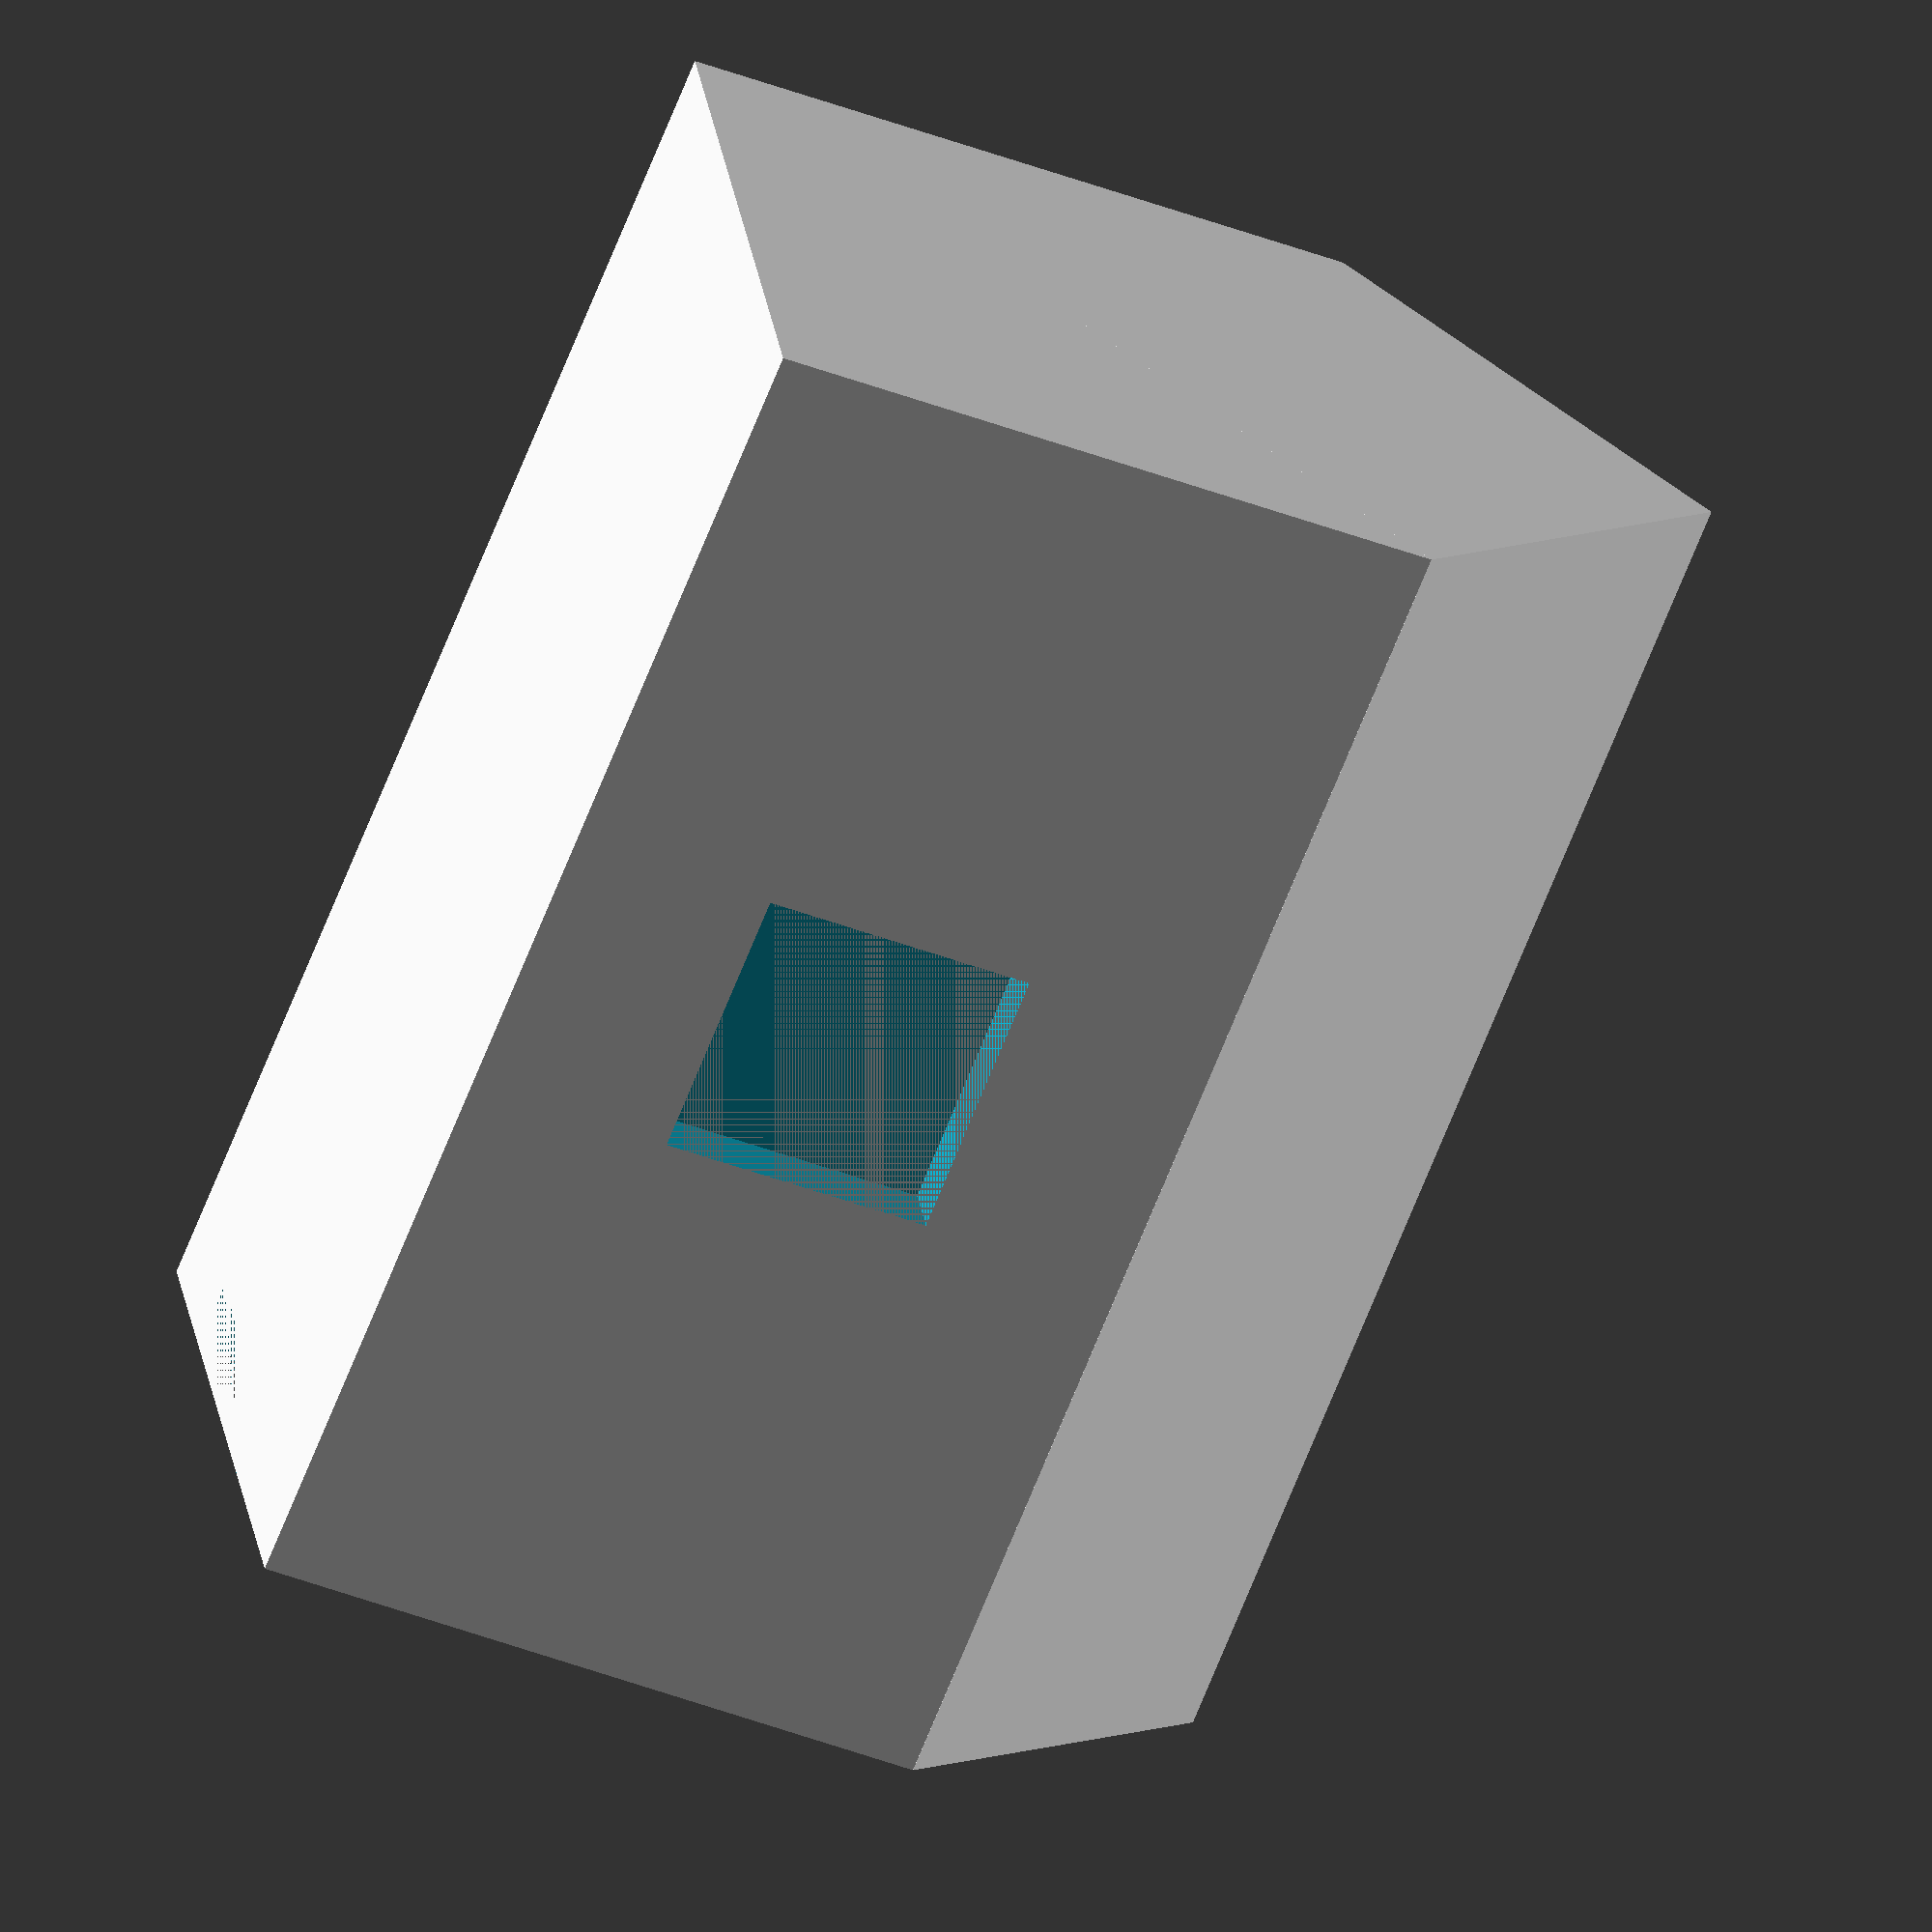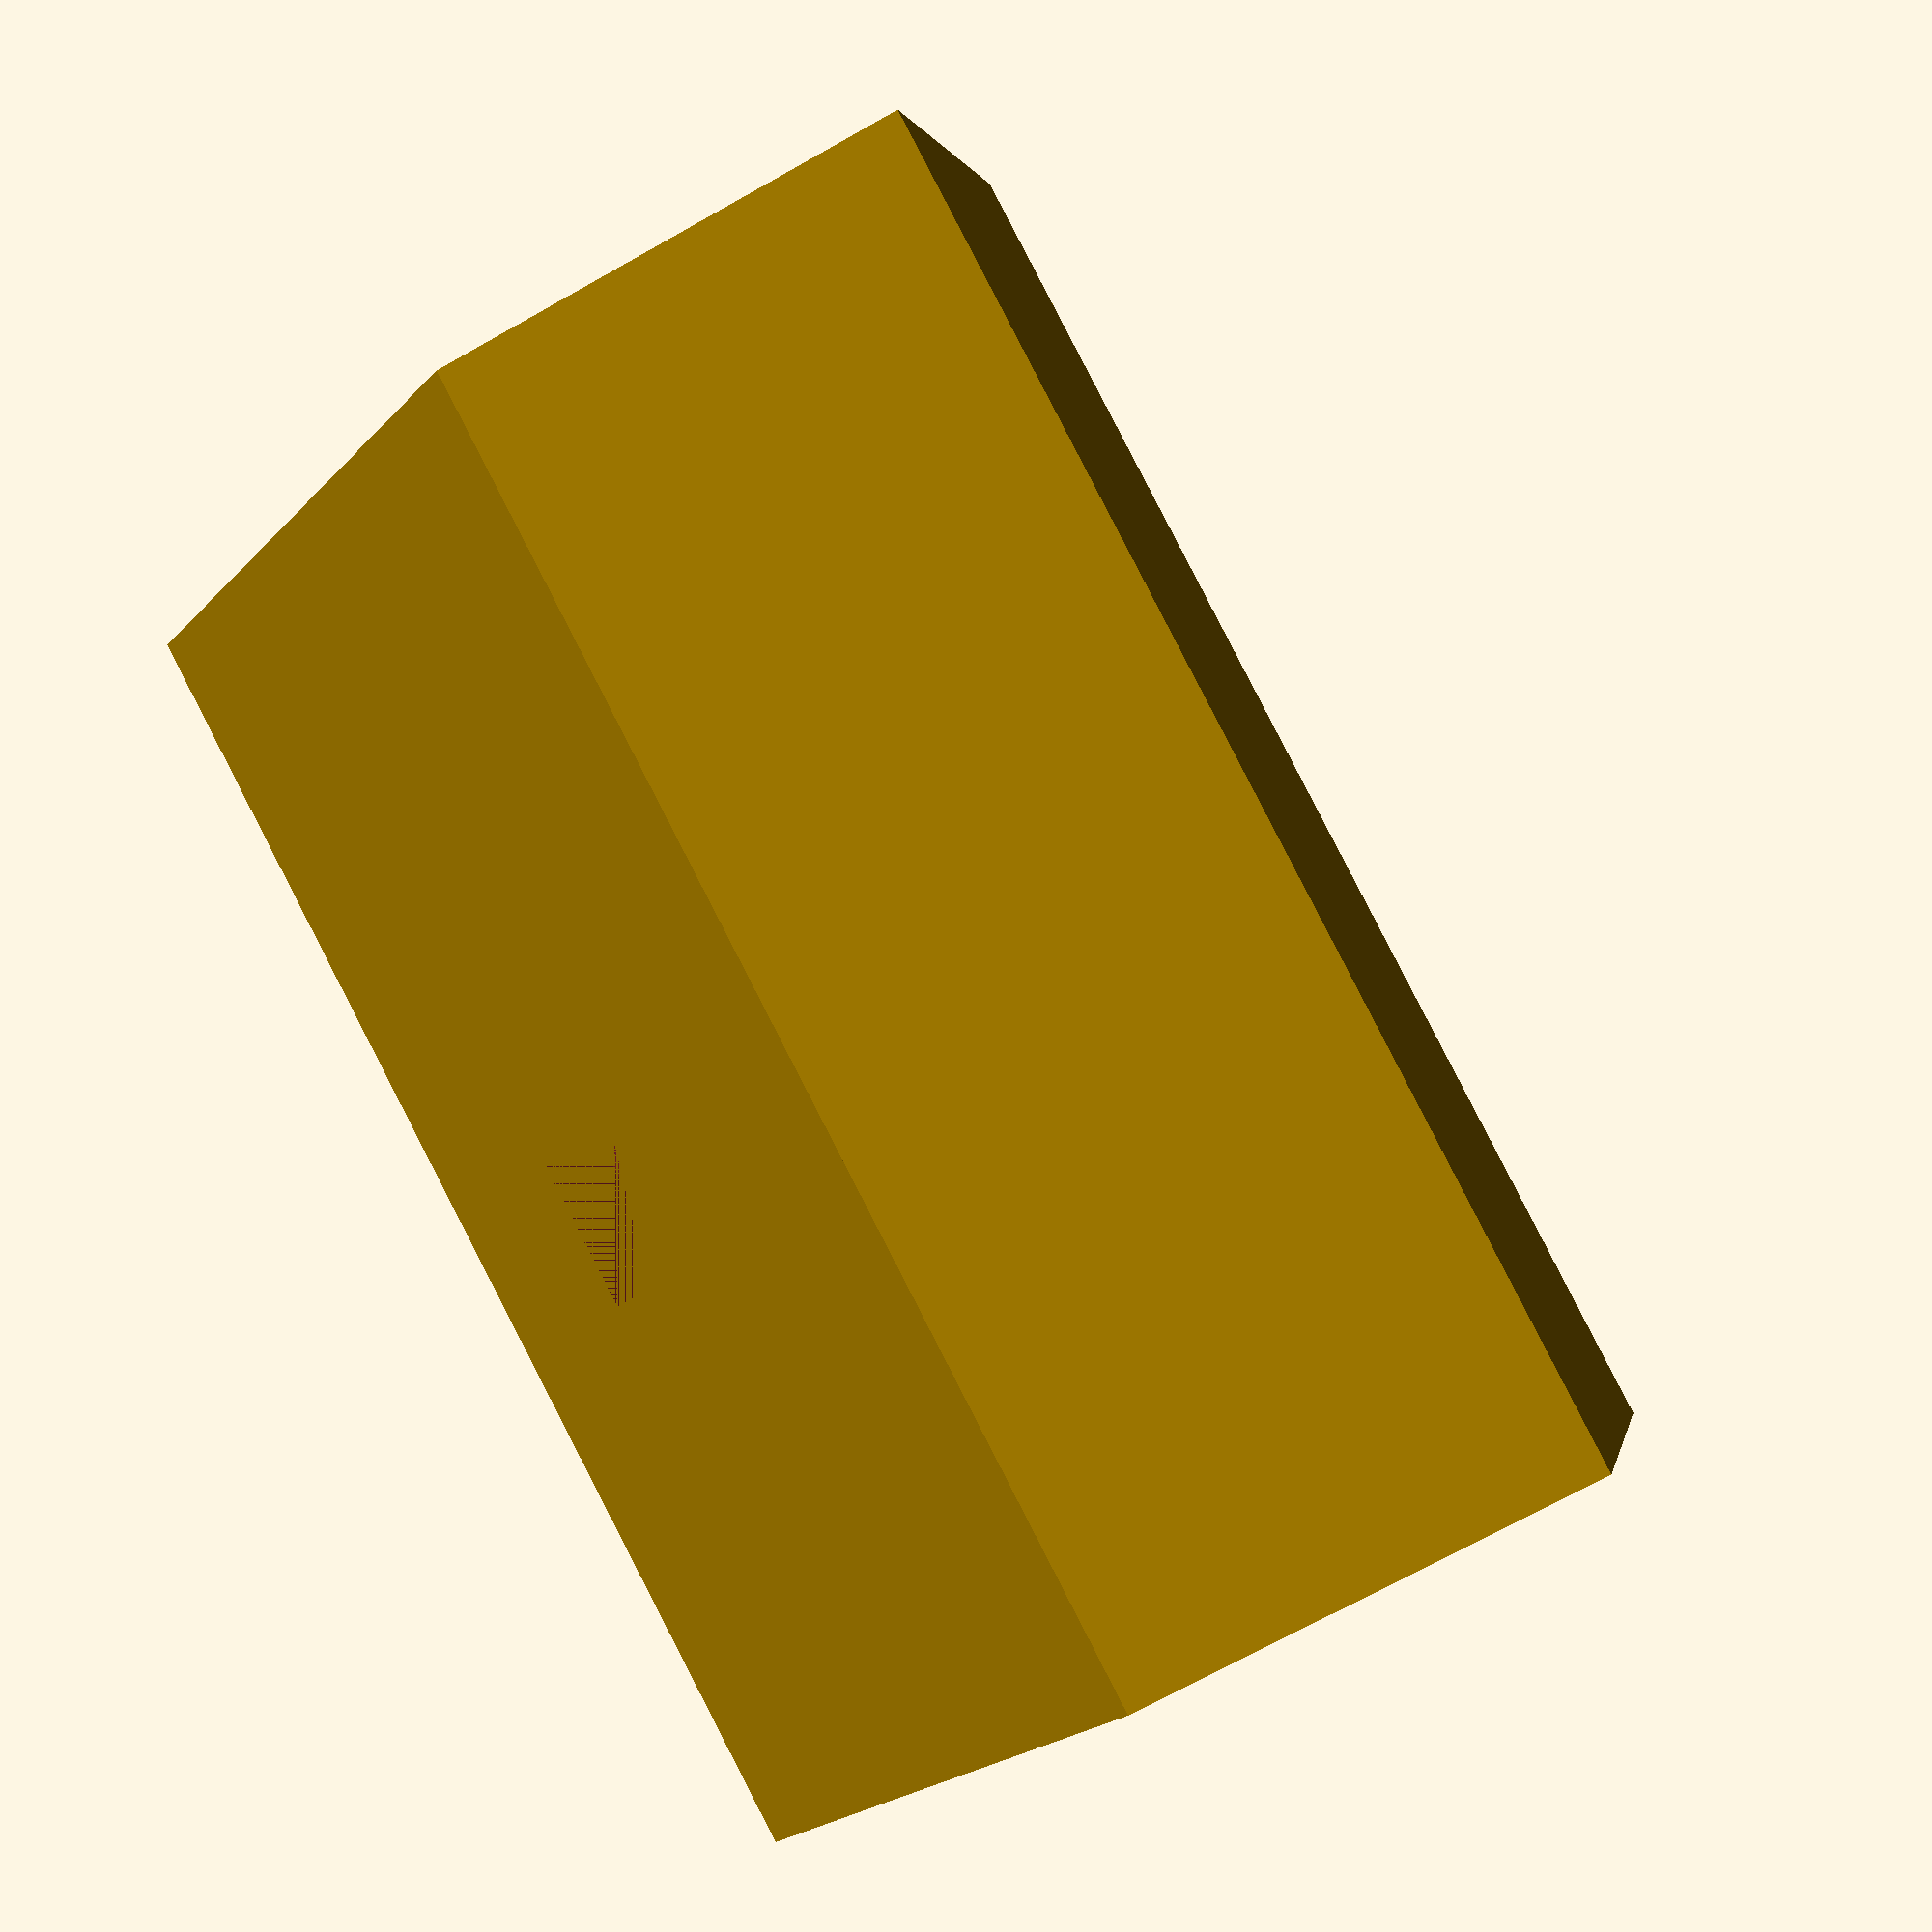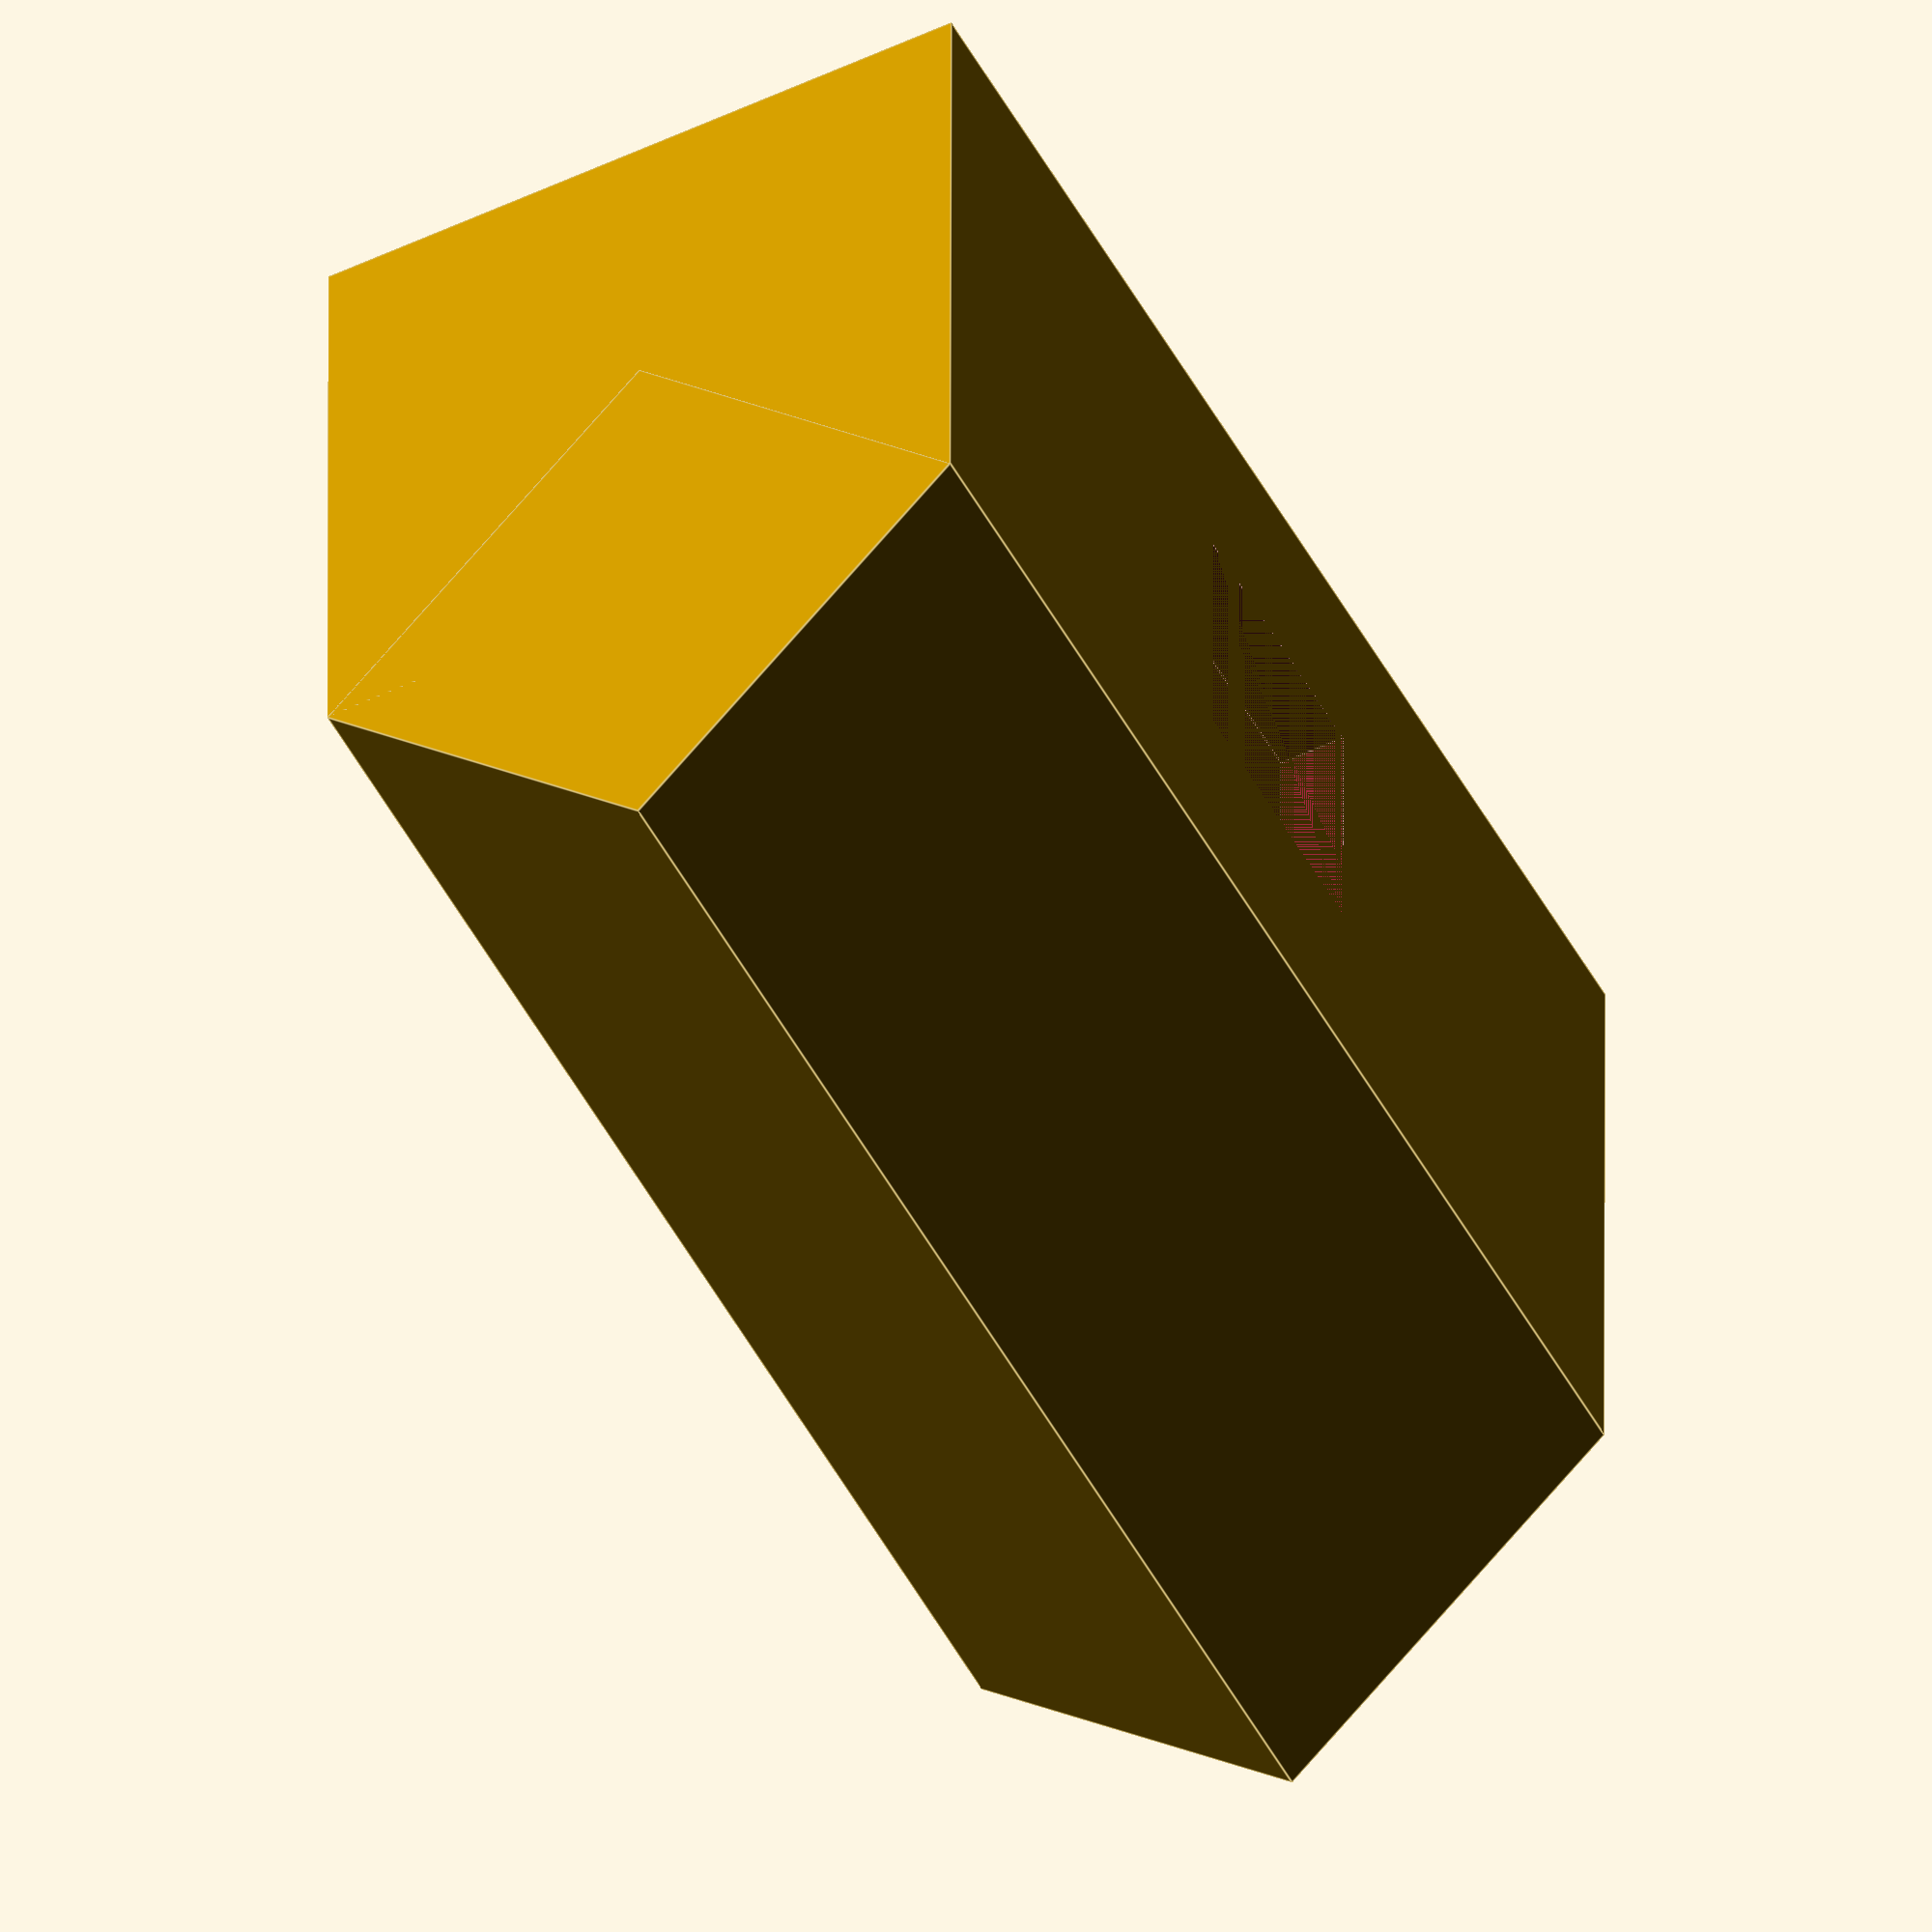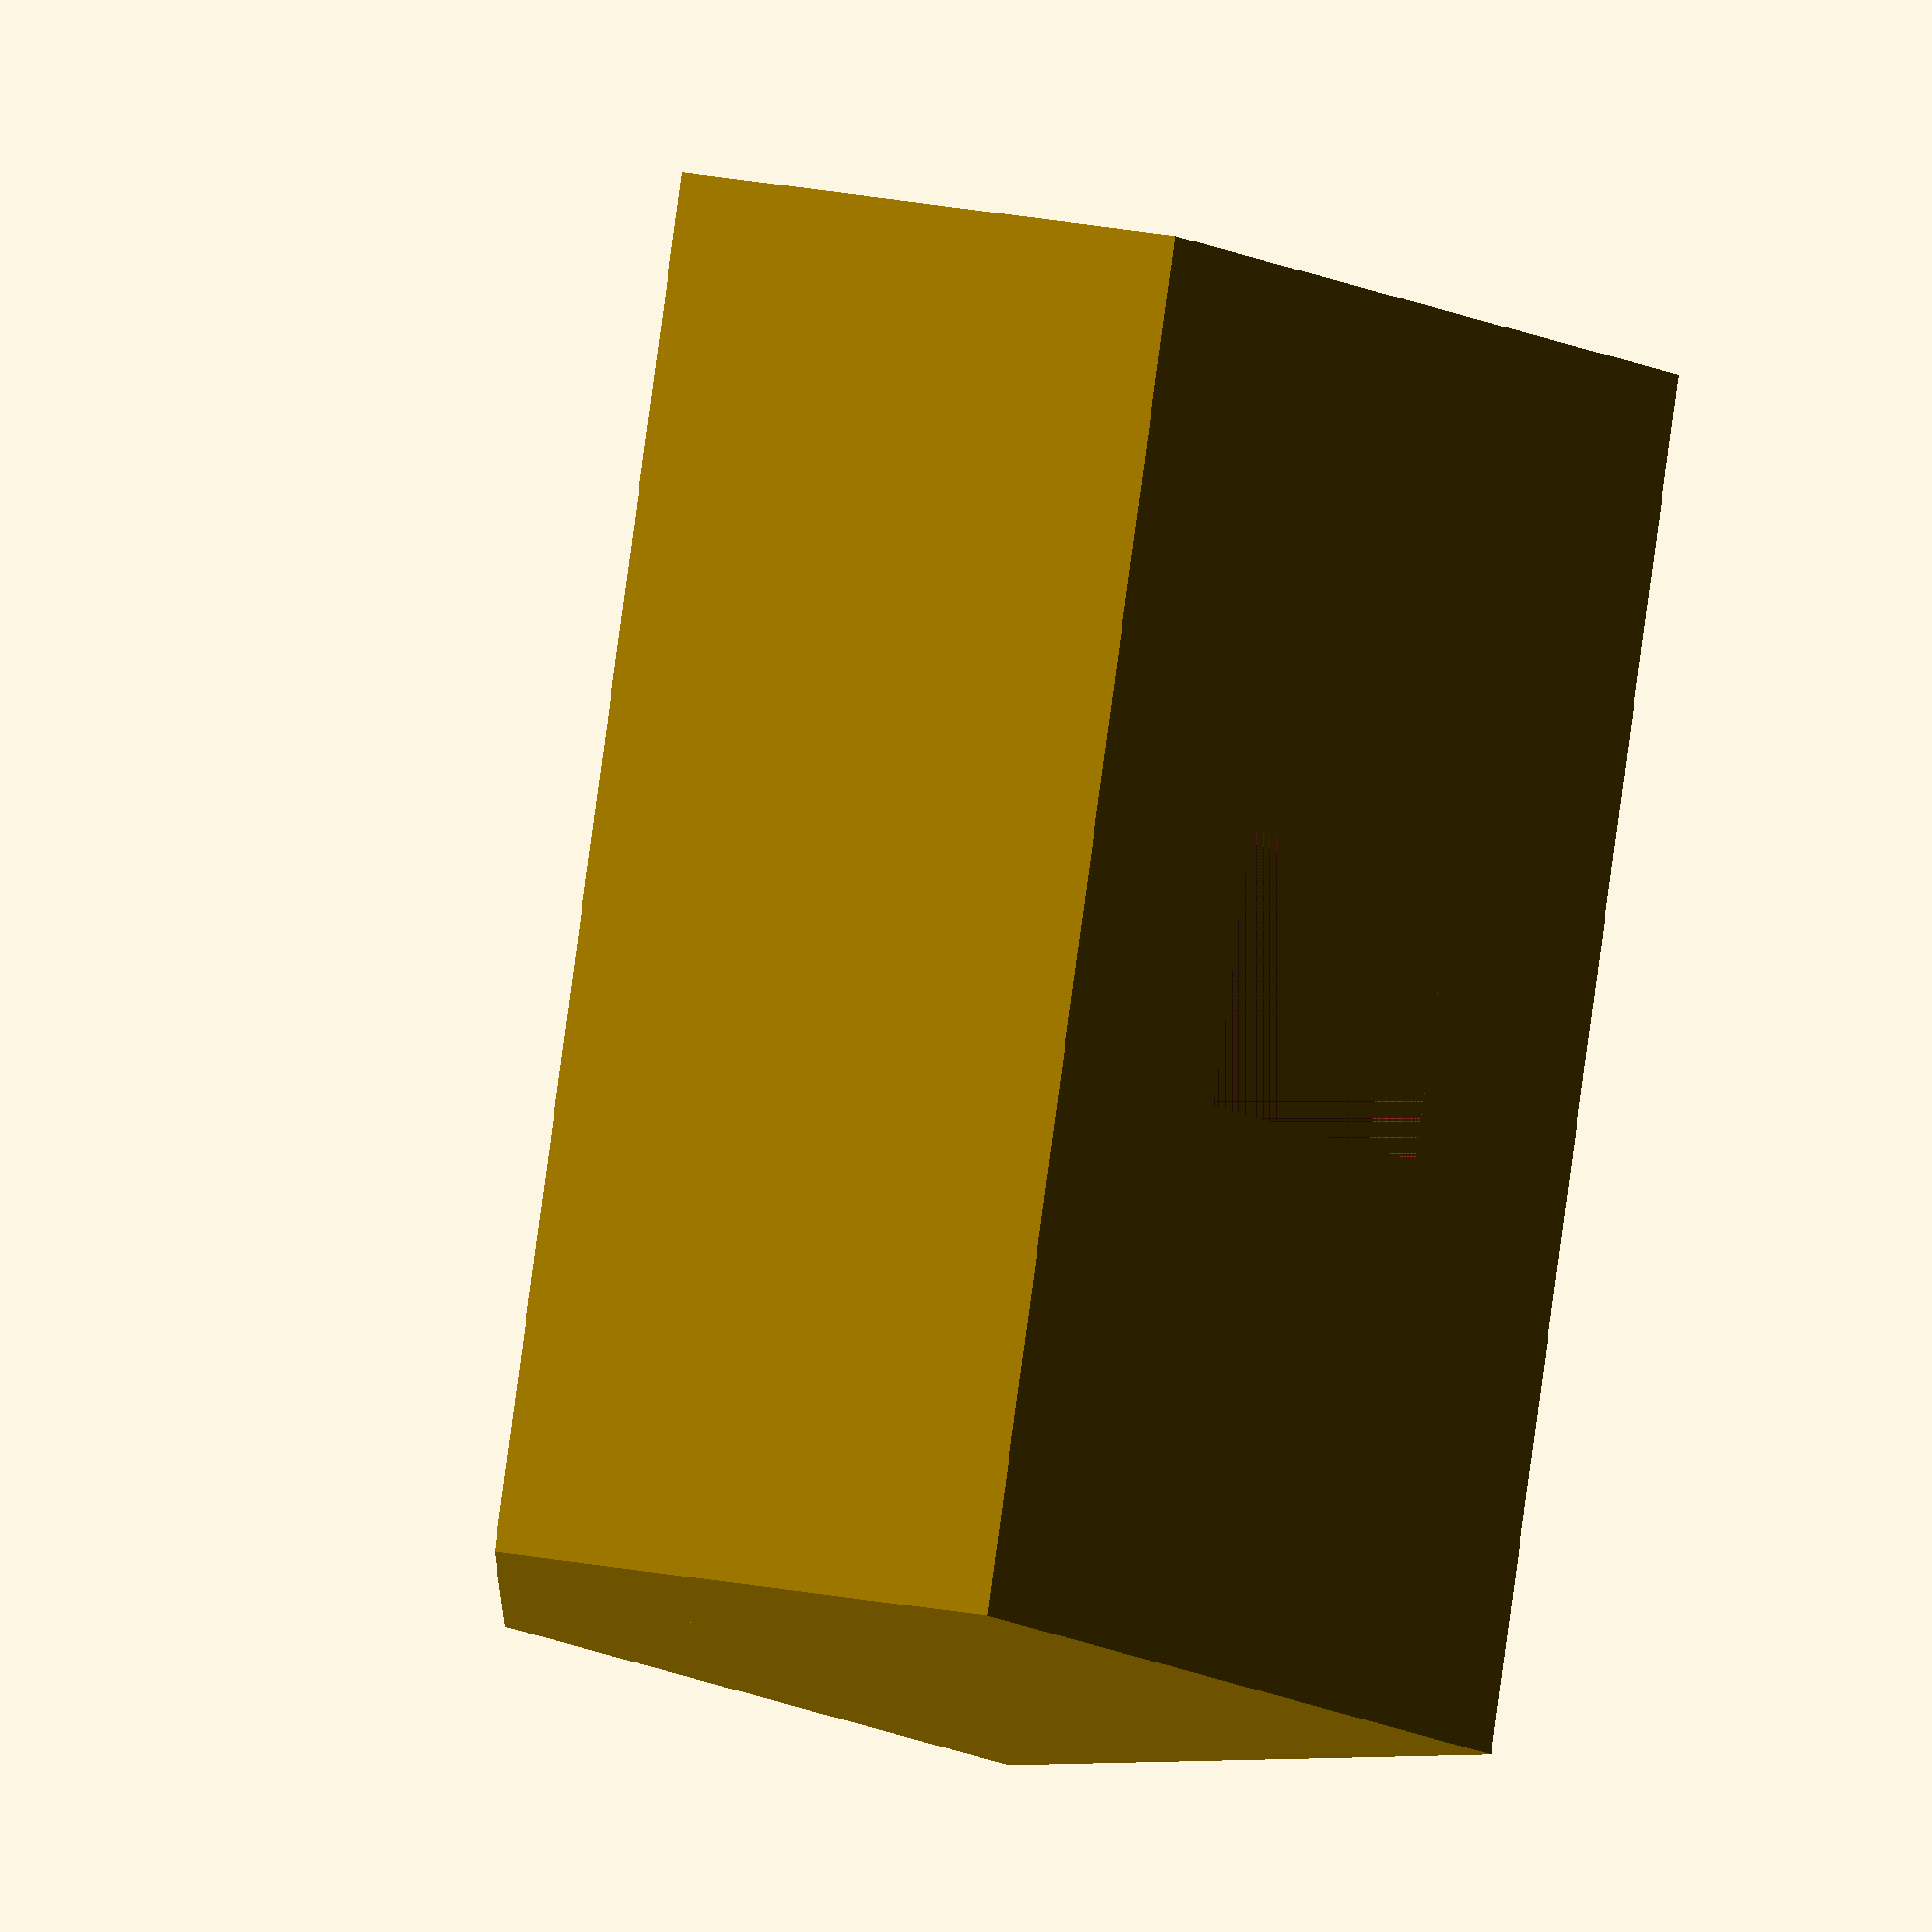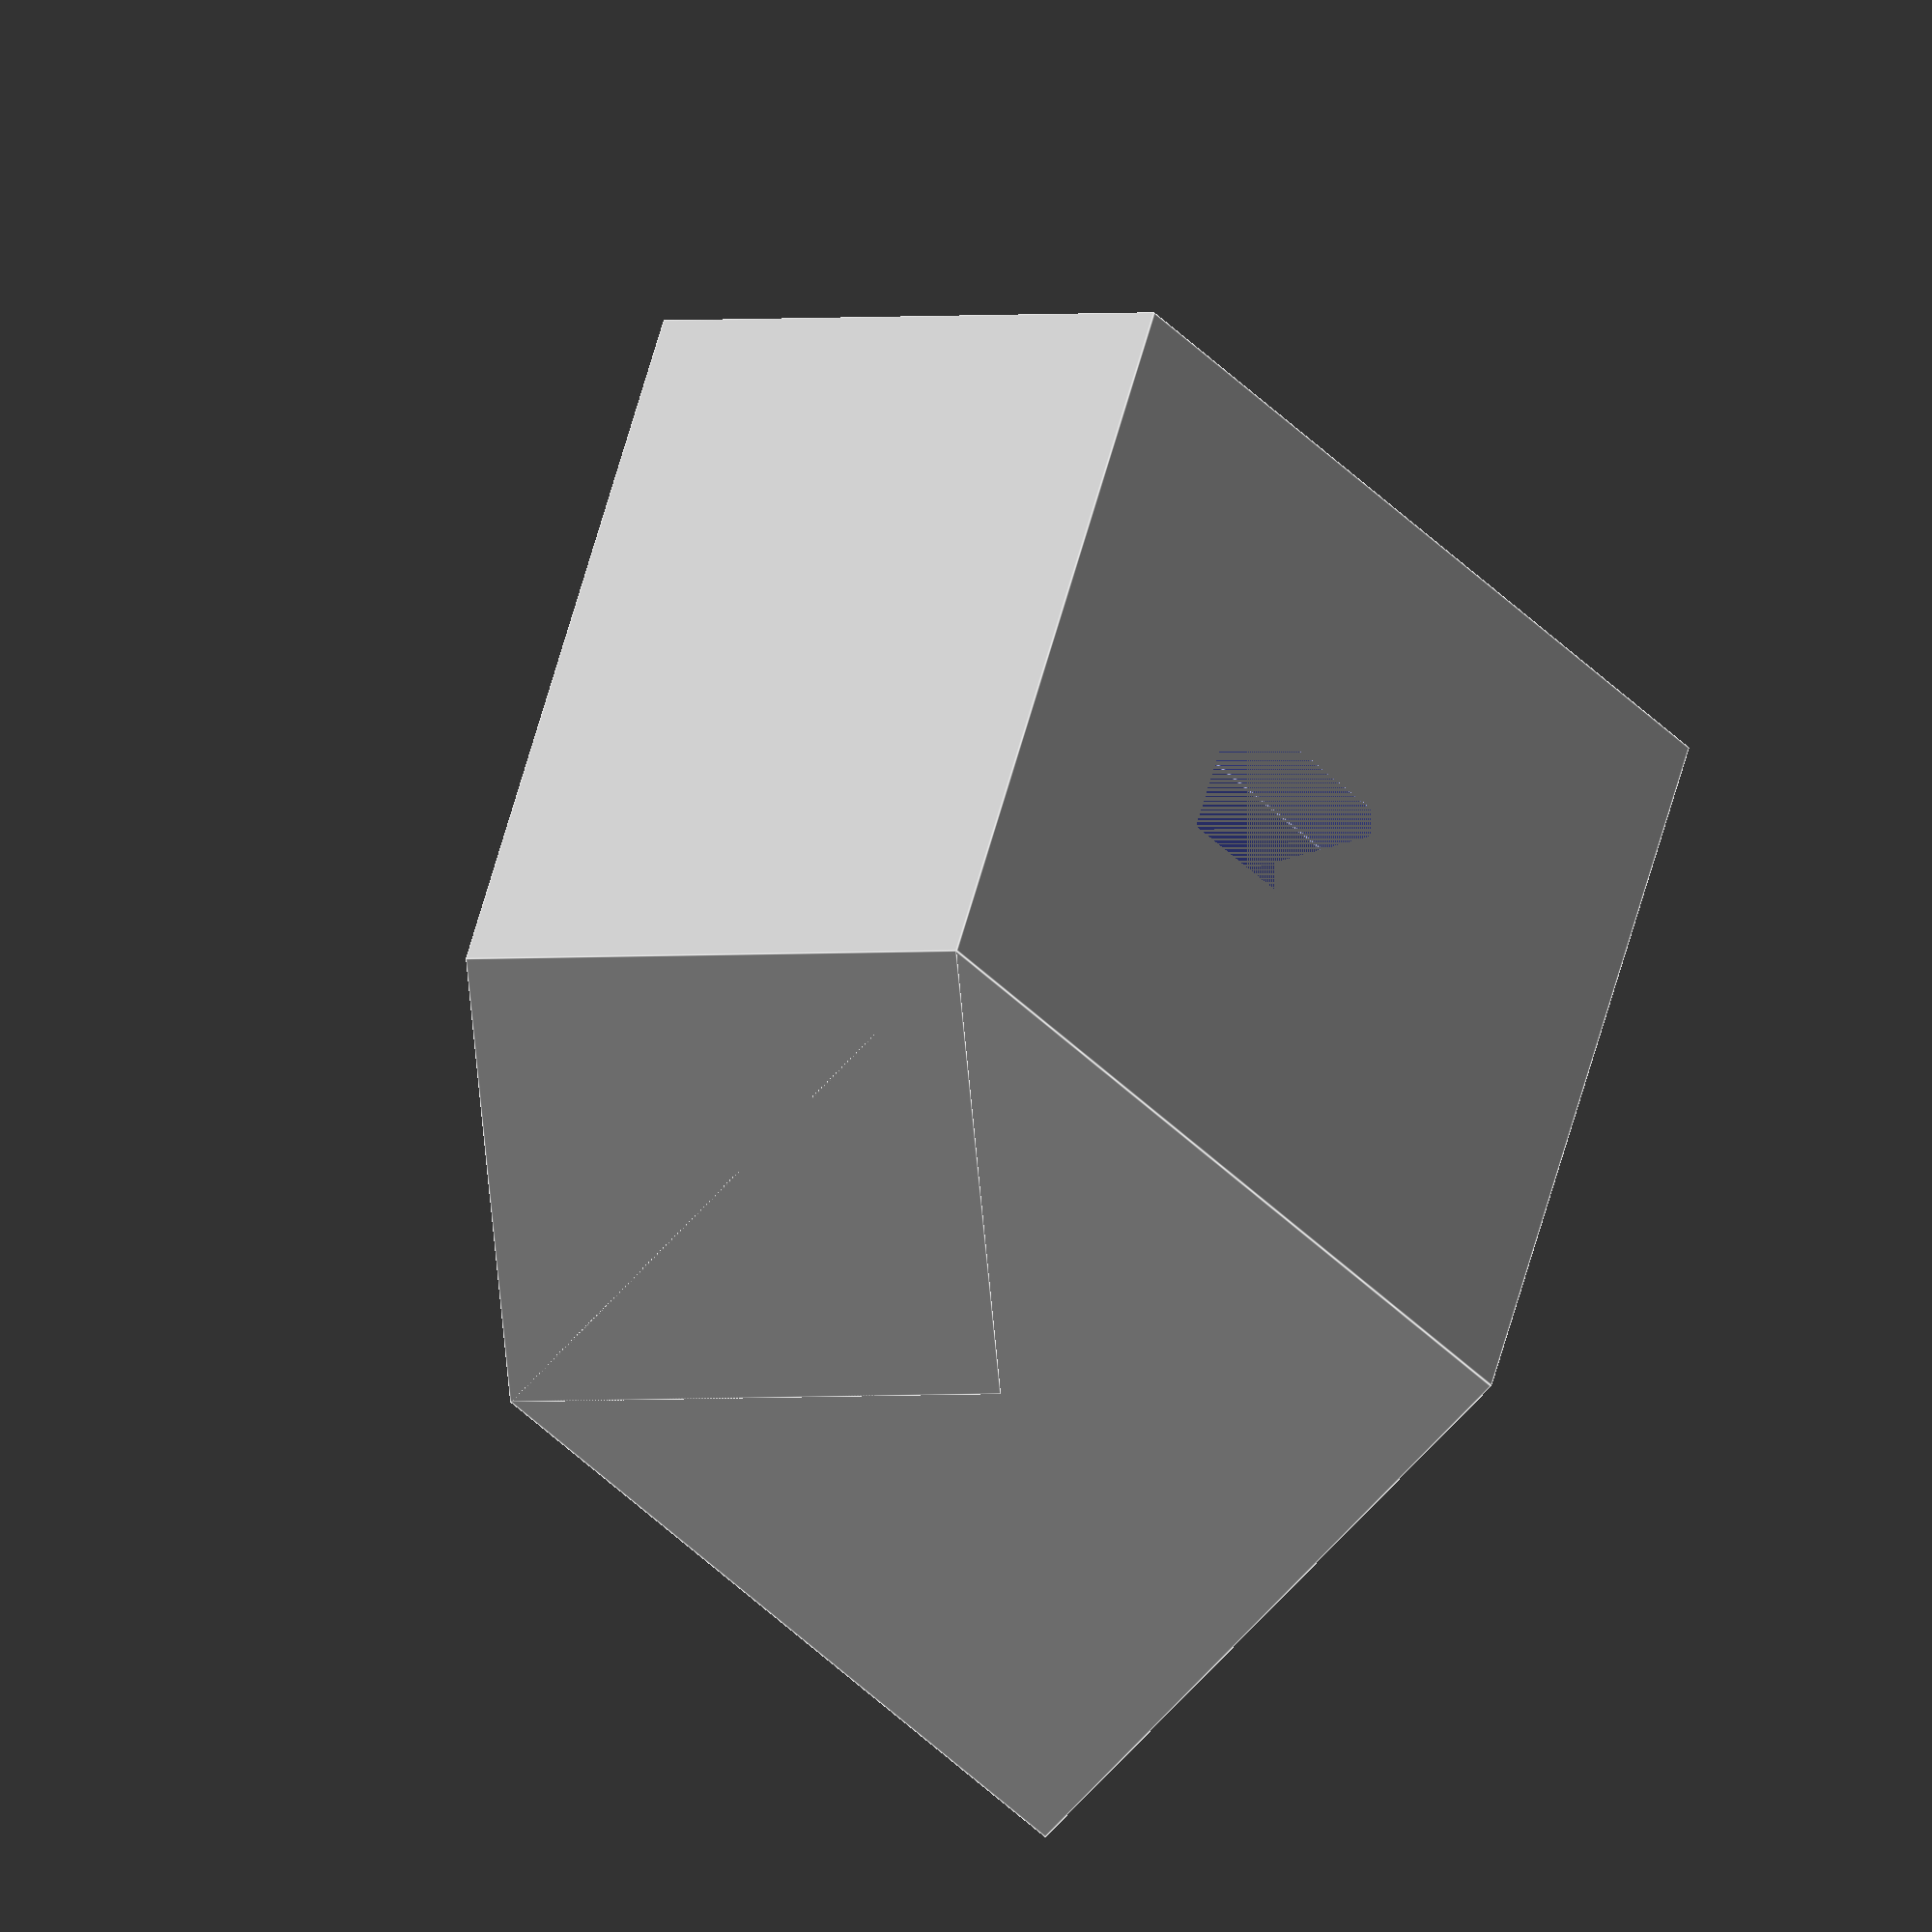
<openscad>


// 2D y transformaciones
s = 1;

module cosa() {
    translate([0,5]) {
        square([s,s]);
        square([s,s]*2);
    }


    scale([1,2])
    rotate(90)
    translate([10,0]) {
        circle(r=s, $fn=40);
    }



    polygon([
        [0,0],
        [3,0],
        [0,5]
    ]);
}


module objetos3d() {
    module cubocentrado() {
        translate([-1, 0.5, 1.5])
        rotate([90,90,0])
        scale([3,2,1])
        cube(); // 1x1
    }
    //cubocentrado();
    
    module bala() {
        union()  {
            cube([2,1,3], center=true);
            
            cylinder(r=5, h=5, $fn=50);
            
            sphere(r=5, $fn=30);
        }
    }
    
    //bala();
    
    
    // piramide
    cylinder(r1=20, r2=0, h=20, $fn=5);
    
    
}


//objetos3d();

module casa() {
    altura = 10;
    anchura = 10;
    profundidad = 20;
    
    module carcasa() {
        
        // base
        translate([0,0,altura/2])
        cube([anchura, profundidad, altura], center=true);
        
        //translate([-anchura, -profundidad,0]/2)
        //cube([anchura, profundidad, altura]);
        
        // tejado
        translate([0,0,altura])
        scale([1/sqrt(2), 1 ,1/sqrt(2)])
        rotate([0,45,0])
        cube([anchura, profundidad, altura], center=true);
    }
    
    module puerta() {
        translate([0,-profundidad/2+0.5, altura/4])
        cube([anchura/2,1,altura/2], center=true);
    }
    
    module ventana(multx) {
        translate([(-anchura/2+0.5)*multx,0, altura/2])
        cube([1,4,4], center=true);
    }
    
    difference() {
        carcasa();
        puerta();
        ventana(-1);
        ventana(1);
    }
    
}

casa();






















</openscad>
<views>
elev=227.4 azim=108.8 roll=292.9 proj=o view=solid
elev=21.0 azim=148.2 roll=330.5 proj=p view=wireframe
elev=141.2 azim=152.3 roll=179.9 proj=o view=edges
elev=196.4 azim=11.0 roll=134.3 proj=o view=wireframe
elev=252.3 azim=12.5 roll=130.5 proj=o view=edges
</views>
